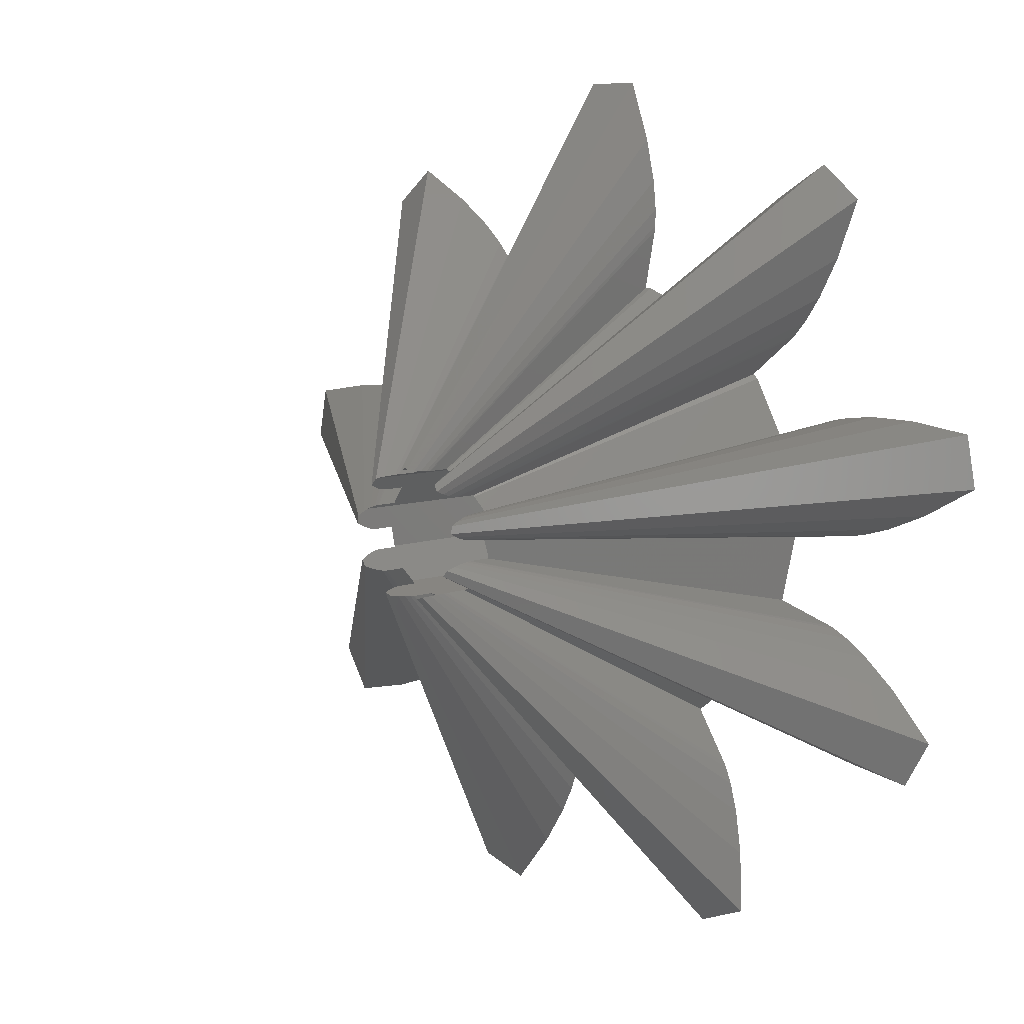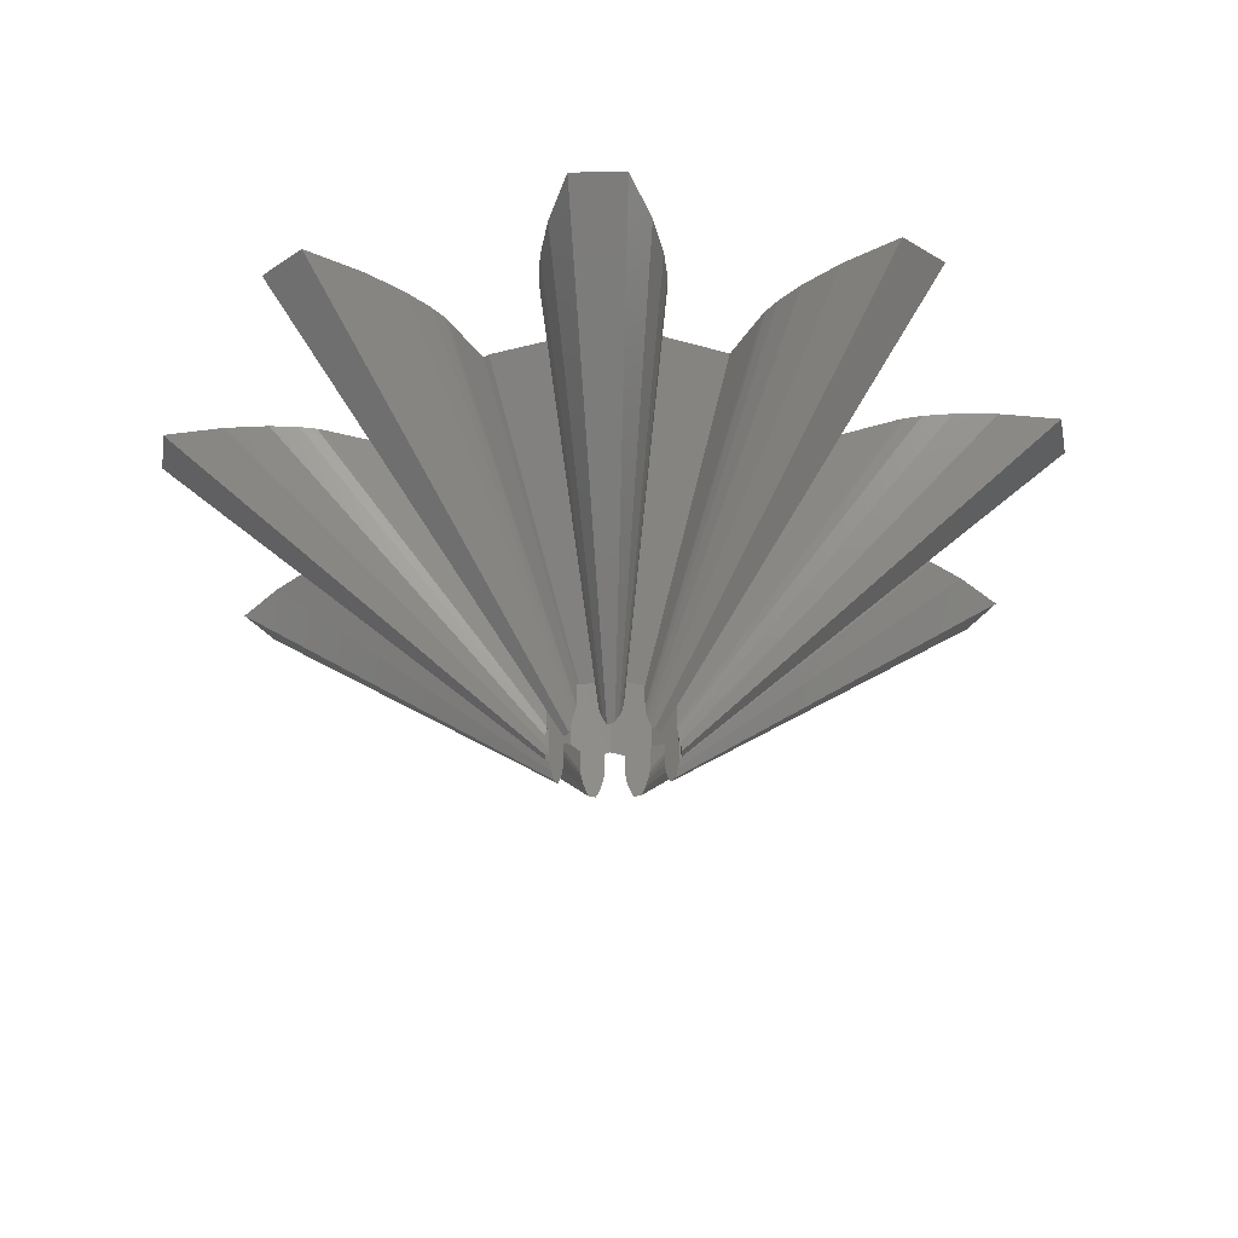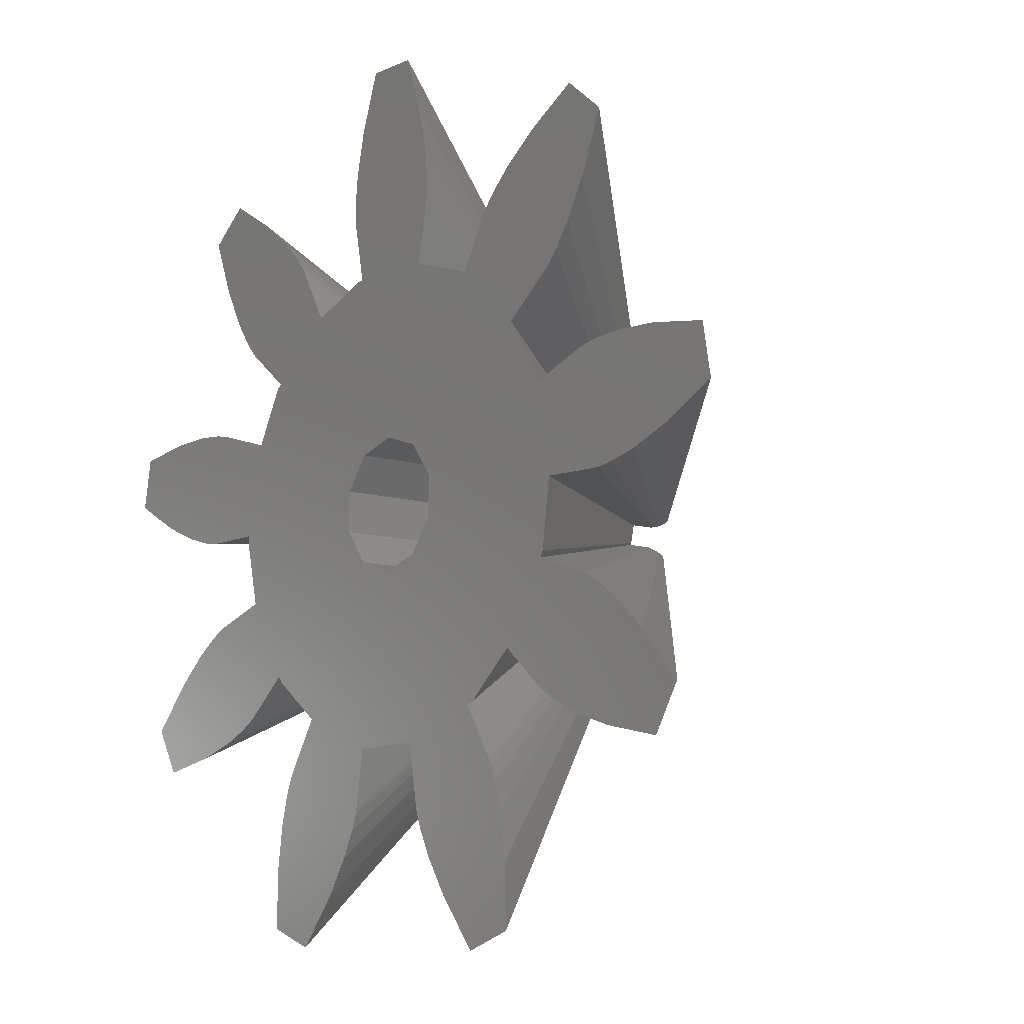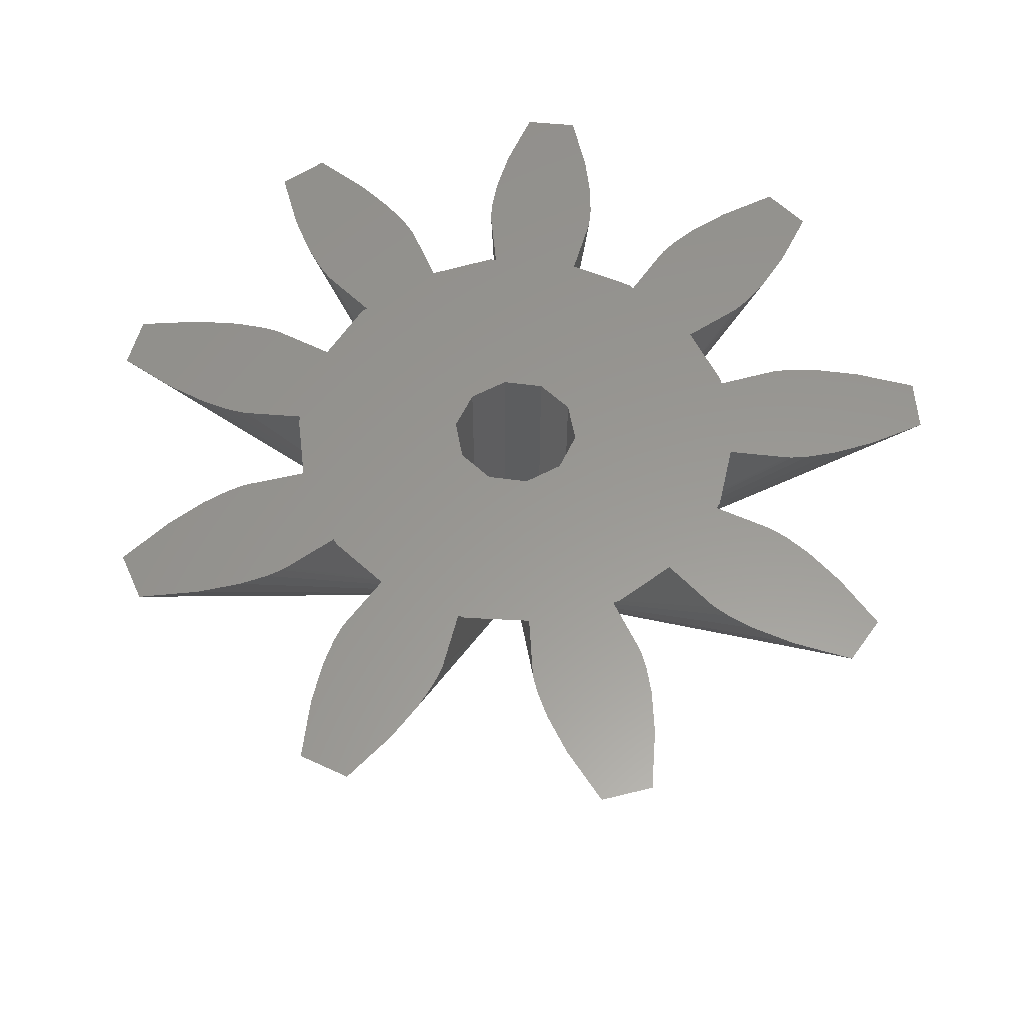
<metadata>
{"format":"stl","ext":"stl","renderer":"f3d","projection":"perspective","resolution":1024,"background":"white","views":[{"elev":7.0,"azim":41.5,"up":"+Z"},{"elev":-35.4,"azim":-38.4,"up":"+Y"},{"elev":-9.3,"azim":-130.6,"up":"+Z"},{"elev":58.9,"azim":25.6,"up":"+Y"}]}
</metadata>
<code>
# stl→obj: 290 verts, 580 faces
v -6.683 16.67 47.03
v -1.418 3.463 37.54
v -6.546 16.67 46.83
v -1.422 3.4 37.54
v -1.418 4.495 37.54
v -5.228 16.67 44.44
v -10.69 16.67 43.67
v -2.215 3.399 36.81
v -2.212 3.337 36.81
v -10.51 16.67 43.5
v -2.215 4.433 36.81
v -8.348 16.67 41.76
v -7.164 16.67 47.63
v -1.448 3.225 37.53
v -11.19 16.67 44.25
v -2.197 3.161 36.83
v -8.112 16.67 48.56
v -1.512 2.972 37.51
v -11.94 16.67 45.34
v -2.159 2.903 36.88
v -9.683 16.67 49.78
v -1.627 2.676 37.47
v -12.88 16.67 47.1
v -2.091 2.598 36.98
v -1.763 2.436 37.43
v -12.07 16.67 51.24
v -1.786 2.352 37.4
v -1.991 2.281 37.11
v -13.9 16.67 49.71
v -12.85 16.67 39.92
v -2.763 3.522 36.05
v -12.62 16.67 39.85
v -2.766 3.458 36.05
v -2.763 4.569 36.05
v -10.07 16.67 38.87
v -13.76 16.67 34.77
v -2.853 3.394 34.96
v -2.853 3.331 34.96
v -13.51 16.67 34.76
v -2.853 4.427 34.96
v -10.74 16.67 34.81
v -13.6 16.67 40.07
v -2.782 3.283 36.02
v -14.52 16.67 34.89
v -2.853 3.154 34.99
v -2.823 3.031 35.97
v -14.93 16.67 40.17
v -15.8 16.67 35.25
v -2.853 2.891 35.05
v -2.853 2.914 35.93
v -16.92 16.67 40.1
v -2.853 2.694 35.85
v -2.853 2.58 35.17
v -17.65 16.67 35.99
v -2.853 2.305 35.67
v -19.69 16.67 39.68
v -2.853 2.256 35.34
v -20.1 16.67 37.34
v -13.01 16.67 30.51
v -2.815 3.552 34.02
v -12.78 16.67 30.61
v -2.813 3.485 34.02
v -2.815 4.607 34.02
v -10.2 16.67 31.49
v -10.4 16.67 25.98
v -2.167 3.406 33.13
v -2.17 3.343 33.13
v -10.2 16.67 26.13
v -2.167 4.442 33.13
v -8.103 16.67 27.95
v -13.68 16.67 30.14
v -2.796 3.291 33.99
v -11.05 16.67 25.59
v -2.185 3.163 33.15
v -14.76 16.67 29.37
v -2.755 2.997 33.94
v -12.26 16.67 25.03
v -2.223 2.895 33.21
v -16.24 16.67 28.03
v -2.684 2.643 33.84
v -14.16 16.67 24.42
v -2.29 2.576 33.3
v -18.09 16.67 25.93
v -2.583 2.271 33.7
v -2.387 2.242 33.43
v -16.9 16.67 23.87
v -7.08 16.67 23.2
v -1.499 3.484 32.49
v -6.968 16.67 23.42
v -1.495 3.419 32.49
v -1.499 4.523 32.49
v -5.559 16.67 25.75
v -0.4611 3.436 32.15
v -2.164 16.67 21.41
v -2.107 16.67 21.65
v -0.4649 3.372 32.15
v -0.4611 4.479 32.15
v -1.677 16.67 24.39
v -7.352 16.67 22.48
v -1.469 3.231 32.48
v -2.413 16.67 20.69
v -0.4899 3.188 32.16
v -7.686 16.67 21.2
v -1.405 2.947 32.46
v -2.986 16.67 19.48
v -0.5526 2.913 32.18
v -7.962 16.67 19.22
v -1.294 2.607 32.42
v -4.043 16.67 17.8
v -0.662 2.585 32.22
v -1.133 2.25 32.37
v -8.028 16.67 16.42
v -5.791 16.67 15.61
v -0.8203 2.24 32.27
v 2.164 16.67 21.41
v 0.4611 3.436 32.15
v 2.107 16.67 21.65
v 0.4649 3.372 32.15
v 0.4611 4.463 32.15
v 1.685 16.67 24.34
v 1.499 3.484 32.49
v 7.08 16.67 23.2
v 6.968 16.67 23.42
v 1.495 3.419 32.49
v 1.499 4.539 32.49
v 5.534 16.67 25.8
v 2.413 16.67 20.69
v 0.4899 3.188 32.16
v 7.352 16.67 22.48
v 1.469 3.231 32.48
v 2.986 16.67 19.48
v 0.5526 2.913 32.18
v 7.686 16.67 21.2
v 1.405 2.947 32.46
v 4.043 16.67 17.8
v 0.662 2.585 32.22
v 7.962 16.67 19.22
v 1.294 2.607 32.42
v 5.791 16.67 15.61
v 0.8203 2.24 32.27
v 1.133 2.25 32.37
v 8.028 16.67 16.42
v 2.167 3.406 33.13
v 10.4 16.67 25.98
v 2.17 3.343 33.13
v 10.2 16.67 26.13
v 2.167 4.426 33.13
v 8.14 16.67 27.92
v 2.815 3.552 34.02
v 13.01 16.67 30.51
v 12.78 16.67 30.61
v 2.813 3.485 34.02
v 2.815 4.624 34.02
v 10.15 16.67 31.51
v 11.05 16.67 25.59
v 2.185 3.163 33.15
v 13.68 16.67 30.14
v 2.796 3.291 33.99
v 12.26 16.67 25.03
v 2.223 2.895 33.21
v 14.76 16.67 29.37
v 2.755 2.997 33.94
v 14.16 16.67 24.42
v 2.29 2.576 33.3
v 16.24 16.67 28.03
v 2.684 2.643 33.84
v 2.387 2.242 33.43
v 16.9 16.67 23.87
v 18.09 16.67 25.93
v 2.583 2.271 33.7
v 2.853 3.394 34.96
v 13.76 16.67 34.77
v 2.853 3.331 34.96
v 13.51 16.67 34.76
v 2.853 4.41 34.96
v 10.79 16.67 34.81
v 2.763 3.522 36.05
v 12.85 16.67 39.92
v 12.62 16.67 39.85
v 2.766 3.458 36.05
v 2.763 4.586 36.05
v 10.02 16.67 38.85
v 14.52 16.67 34.89
v 2.853 3.154 34.99
v 13.6 16.67 40.07
v 2.782 3.283 36.02
v 15.8 16.67 35.25
v 2.853 2.891 35.05
v 2.823 3.031 35.97
v 14.93 16.67 40.17
v 2.853 2.58 35.17
v 17.65 16.67 35.99
v 2.853 2.914 35.93
v 16.92 16.67 40.1
v 2.853 2.694 35.85
v 2.853 2.256 35.34
v 20.1 16.67 37.34
v 2.853 2.305 35.67
v 19.69 16.67 39.68
v 10.69 16.67 43.67
v 2.215 3.399 36.81
v 10.51 16.67 43.5
v 2.212 3.337 36.81
v 2.215 4.417 36.81
v 8.387 16.67 41.79
v 1.418 3.463 37.54
v 6.683 16.67 47.03
v 6.546 16.67 46.83
v 1.422 3.4 37.54
v 1.418 4.512 37.54
v 5.204 16.67 44.39
v 11.19 16.67 44.25
v 2.197 3.161 36.83
v 7.164 16.67 47.63
v 1.448 3.225 37.53
v 11.94 16.67 45.34
v 2.159 2.903 36.88
v 8.112 16.67 48.56
v 1.512 2.972 37.51
v 12.88 16.67 47.1
v 2.091 2.598 36.98
v 9.683 16.67 49.78
v 1.627 2.676 37.47
v 1.991 2.281 37.11
v 13.9 16.67 49.71
v 1.763 2.436 37.43
v 12.07 16.67 51.24
v 1.786 2.352 37.4
v 2.616 16.67 48.51
v 0.5393 3.422 37.82
v 2.587 16.67 48.27
v 0.5356 3.359 37.83
v 0.5393 4.445 37.82
v 2.062 16.67 45.59
v -0.5393 3.422 37.82
v -2.616 16.67 48.51
v -2.587 16.67 48.27
v -0.5356 3.359 37.83
v -0.5393 4.461 37.82
v -2.052 16.67 45.54
v 2.628 16.67 49.28
v 0.5107 3.185 37.83
v -2.628 16.67 49.28
v -0.5107 3.185 37.83
v 2.501 16.67 50.6
v 0.4478 2.929 37.85
v -2.501 16.67 50.6
v -0.4478 2.929 37.85
v 0.3361 2.63 37.89
v 2.085 16.67 52.55
v -0.3361 2.63 37.89
v -2.085 16.67 52.55
v 0.1697 2.32 37.94
v 1.19 16.67 55.2
v -0.1697 2.32 37.94
v -1.19 16.67 55.2
v 5.252e-16 2.365 38
v -1.332 4.448 37.57
v -4.99 16.67 44.62
v 1.399 16.67 24.25
v 0.3746 4.464 32.12
v -10.34 16.67 31.76
v -2.853 4.622 34.07
v -2.853 4.599 34.1
v 10.83 16.67 34.51
v 2.853 4.393 34.87
v -1.588 4.534 32.52
v -5.836 16.67 25.87
v -10.01 16.67 39.16
v -2.708 4.511 36.13
v 2.115 4.417 33.06
v 7.979 16.67 27.67
v 2.267 4.389 36.73
v 8.607 16.67 41.58
v -1.763 4.654 32.57
v 1.039e-15 4.68 32
v 1.763 4.684 32.57
v 2.853 4.664 34.07
v 2.361 16.67 45.58
v 0.6244 4.408 37.8
v 3.701e-15 16.67 38
v -1.763 16.67 37.43
v 1.763 16.67 37.43
v 2.853 16.67 35.93
v -2.853 16.67 35.93
v -2.853 16.67 34.07
v -1.763 16.67 32.57
v 3.701e-15 16.67 32
v 2.853 16.67 34.07
v 1.763 16.67 32.57
f 1 2 3
f 2 1 4
f 3 5 6
f 5 3 2
f 7 8 9
f 8 7 10
f 10 11 8
f 11 10 12
f 13 4 1
f 4 13 14
f 9 15 7
f 15 9 16
f 17 14 13
f 14 17 18
f 16 19 15
f 19 16 20
f 21 18 17
f 18 21 22
f 20 23 19
f 23 20 24
f 21 25 22
f 26 25 21
f 25 26 27
f 28 23 24
f 23 28 29
f 29 27 26
f 27 29 28
f 30 31 32
f 31 30 33
f 32 34 35
f 34 32 31
f 36 37 38
f 37 36 39
f 39 40 37
f 40 39 41
f 42 33 30
f 33 42 43
f 44 38 45
f 38 44 36
f 42 46 43
f 46 42 47
f 48 45 49
f 45 48 44
f 47 50 46
f 51 50 47
f 50 51 52
f 53 48 49
f 48 53 54
f 51 55 52
f 55 51 56
f 57 54 53
f 54 57 58
f 58 55 56
f 55 58 57
f 59 60 61
f 60 59 62
f 61 63 64
f 63 61 60
f 65 66 67
f 66 65 68
f 68 69 66
f 69 68 70
f 71 62 59
f 62 71 72
f 73 67 74
f 67 73 65
f 75 72 71
f 72 75 76
f 77 74 78
f 74 77 73
f 79 76 75
f 76 79 80
f 81 78 82
f 78 81 77
f 83 80 79
f 80 83 84
f 85 81 82
f 81 85 86
f 86 84 83
f 84 86 85
f 87 88 89
f 88 87 90
f 89 91 92
f 91 89 88
f 93 94 95
f 94 93 96
f 97 95 98
f 95 97 93
f 99 90 87
f 90 99 100
f 96 101 94
f 101 96 102
f 103 100 99
f 100 103 104
f 102 105 101
f 105 102 106
f 107 104 103
f 104 107 108
f 106 109 105
f 109 106 110
f 111 107 112
f 107 111 108
f 110 113 109
f 113 110 114
f 113 111 112
f 111 113 114
f 115 116 117
f 116 115 118
f 117 119 120
f 119 117 116
f 121 122 123
f 122 121 124
f 125 123 126
f 123 125 121
f 127 118 115
f 118 127 128
f 124 129 122
f 129 124 130
f 131 128 127
f 128 131 132
f 130 133 129
f 133 130 134
f 135 132 131
f 132 135 136
f 134 137 133
f 137 134 138
f 139 136 135
f 136 139 140
f 141 137 138
f 137 141 142
f 139 141 140
f 141 139 142
f 143 144 145
f 144 143 146
f 147 146 143
f 146 147 148
f 149 150 151
f 150 149 152
f 153 151 154
f 151 153 149
f 145 155 156
f 155 145 144
f 152 157 150
f 157 152 158
f 156 159 160
f 159 156 155
f 158 161 157
f 161 158 162
f 160 163 164
f 163 160 159
f 162 165 161
f 165 162 166
f 167 163 168
f 163 167 164
f 166 169 165
f 169 166 170
f 168 170 167
f 170 168 169
f 171 172 173
f 172 171 174
f 175 174 171
f 174 175 176
f 177 178 179
f 178 177 180
f 181 179 182
f 179 181 177
f 173 183 184
f 183 173 172
f 180 185 178
f 185 180 186
f 184 187 188
f 187 184 183
f 185 189 190
f 189 185 186
f 191 187 192
f 187 191 188
f 190 189 193
f 193 194 190
f 194 193 195
f 196 192 197
f 192 196 191
f 198 194 195
f 194 198 199
f 198 197 199
f 197 198 196
f 200 201 202
f 201 200 203
f 204 202 201
f 202 204 205
f 206 207 208
f 207 206 209
f 210 208 211
f 208 210 206
f 212 203 200
f 203 212 213
f 209 214 207
f 214 209 215
f 216 213 212
f 213 216 217
f 215 218 214
f 218 215 219
f 220 217 216
f 217 220 221
f 219 222 218
f 222 219 223
f 224 220 225
f 220 224 221
f 226 227 222
f 227 226 228
f 226 222 223
f 228 225 227
f 225 228 224
f 229 230 231
f 230 229 232
f 231 233 234
f 233 231 230
f 235 236 237
f 236 235 238
f 239 237 240
f 237 239 235
f 241 232 229
f 232 241 242
f 238 243 236
f 243 238 244
f 245 242 241
f 242 245 246
f 244 247 243
f 247 244 248
f 249 245 250
f 245 249 246
f 251 247 248
f 247 251 252
f 253 250 254
f 250 253 249
f 255 252 251
f 252 255 256
f 256 257 254
f 257 256 255
f 254 257 253
f 240 258 239
f 258 240 259
f 119 260 120
f 260 119 261
f 63 262 64
f 262 63 263
f 262 263 264
f 175 265 176
f 265 175 266
f 267 92 91
f 92 267 268
f 34 269 35
f 269 34 270
f 271 148 147
f 148 271 272
f 205 273 274
f 273 205 204
f 275 268 267
f 69 268 275
f 268 69 70
f 276 260 261
f 98 276 97
f 276 98 260
f 264 41 262
f 41 264 40
f 11 269 270
f 269 11 12
f 259 5 258
f 5 259 6
f 271 126 272
f 277 126 271
f 126 277 125
f 265 278 154
f 278 265 266
f 154 278 153
f 273 182 274
f 182 273 181
f 233 279 234
f 279 233 280
f 279 210 211
f 210 279 280
f 225 222 227
f 220 222 225
f 222 220 218
f 216 218 220
f 218 216 214
f 212 214 216
f 214 212 207
f 200 207 212
f 207 200 208
f 250 256 254
f 250 252 256
f 245 252 250
f 245 247 252
f 241 247 245
f 241 243 247
f 229 243 241
f 229 236 243
f 231 236 229
f 231 237 236
f 234 237 231
f 234 240 237
f 281 234 279
f 234 281 240
f 282 240 281
f 283 279 211
f 21 29 26
f 23 21 17
f 19 17 13
f 21 23 29
f 15 13 1
f 7 1 3
f 17 19 23
f 10 3 6
f 202 208 200
f 13 15 19
f 208 205 211
f 205 208 202
f 283 211 205
f 240 282 259
f 1 7 15
f 10 6 12
f 3 10 7
f 284 205 274
f 259 282 6
f 6 282 12
f 284 274 182
f 48 47 42
f 44 42 30
f 36 30 32
f 47 48 51
f 39 32 35
f 285 12 282
f 12 285 269
f 269 285 35
f 39 35 41
f 32 39 36
f 35 285 41
f 56 54 58
f 51 54 56
f 42 44 48
f 286 41 285
f 70 286 287
f 98 287 288
f 286 64 262
f 174 179 172
f 179 174 176
f 187 190 194
f 190 187 185
f 183 185 187
f 192 194 199
f 187 194 192
f 279 283 281
f 172 178 183
f 192 199 197
f 185 183 178
f 284 182 176
f 178 172 179
f 179 176 182
f 205 284 283
f 289 176 265
f 176 289 284
f 154 289 265
f 148 289 154
f 289 148 290
f 272 290 148
f 286 262 41
f 148 154 151
f 126 290 272
f 146 151 150
f 286 70 64
f 144 150 157
f 68 64 70
f 155 157 161
f 64 68 61
f 159 161 165
f 61 68 59
f 59 65 71
f 65 59 68
f 151 146 148
f 150 144 146
f 163 165 169
f 157 155 144
f 161 159 155
f 165 163 159
f 163 169 168
f 51 48 54
f 30 36 44
f 73 71 65
f 71 73 75
f 77 75 73
f 75 77 79
f 81 79 77
f 79 81 83
f 83 81 86
f 120 290 126
f 290 120 288
f 287 98 92
f 287 268 70
f 287 92 268
f 260 288 120
f 123 120 126
f 117 123 122
f 115 122 129
f 123 117 120
f 122 115 117
f 127 129 133
f 129 127 115
f 133 131 127
f 137 131 133
f 137 135 131
f 142 135 137
f 135 142 139
f 95 92 98
f 92 95 89
f 89 95 87
f 94 87 95
f 87 94 99
f 101 99 94
f 99 101 103
f 105 103 101
f 105 107 103
f 109 107 105
f 109 112 107
f 112 109 113
f 288 260 98
f 14 2 4
f 251 257 255
f 248 257 251
f 244 257 248
f 257 244 235
f 235 244 238
f 257 235 239
f 257 239 281
f 5 239 258
f 239 5 281
f 18 2 14
f 2 18 25
f 25 18 22
f 2 25 5
f 282 5 25
f 5 282 281
f 287 276 288
f 88 93 97
f 90 93 88
f 93 90 96
f 276 275 97
f 88 97 91
f 100 96 90
f 96 100 102
f 104 102 100
f 108 106 104
f 110 111 114
f 111 110 108
f 106 108 110
f 97 275 91
f 276 287 275
f 91 275 267
f 102 104 106
f 278 266 175
f 278 284 289
f 175 284 278
f 193 175 171
f 193 171 173
f 193 173 184
f 175 193 284
f 188 193 184
f 188 195 193
f 191 195 188
f 191 198 195
f 198 191 196
f 285 263 286
f 40 263 285
f 263 40 264
f 50 40 285
f 40 50 37
f 37 50 38
f 38 50 45
f 50 49 45
f 52 49 50
f 52 53 49
f 55 53 52
f 53 55 57
f 282 34 285
f 11 34 282
f 34 11 270
f 25 11 282
f 11 25 8
f 8 25 9
f 9 25 16
f 16 25 20
f 20 25 24
f 28 25 27
f 25 28 24
f 50 34 31
f 43 31 33
f 31 43 50
f 50 43 46
f 34 50 285
f 286 275 287
f 263 275 286
f 63 275 263
f 63 69 275
f 60 69 63
f 66 60 62
f 60 66 69
f 72 66 62
f 66 72 67
f 72 74 67
f 76 74 72
f 76 78 74
f 80 78 76
f 80 82 78
f 84 82 80
f 82 84 85
f 276 277 290
f 119 121 125
f 116 121 119
f 277 276 125
f 121 116 124
f 118 124 116
f 124 118 130
f 128 130 118
f 130 128 134
f 134 132 138
f 141 136 140
f 138 136 141
f 136 138 132
f 125 276 119
f 276 290 288
f 119 276 261
f 132 134 128
f 181 273 204
f 284 181 283
f 193 181 284
f 181 193 177
f 186 177 193
f 177 186 180
f 186 193 189
f 204 283 181
f 226 204 201
f 226 201 203
f 226 203 213
f 226 213 217
f 226 217 221
f 204 226 283
f 224 226 221
f 226 224 228
f 277 289 290
f 277 278 289
f 147 278 277
f 278 147 153
f 147 277 271
f 147 149 153
f 143 149 147
f 149 143 152
f 158 143 145
f 143 158 152
f 156 158 145
f 156 162 158
f 160 162 156
f 160 166 162
f 164 166 160
f 164 170 166
f 170 164 167
f 257 230 232
f 206 226 223
f 206 223 219
f 206 219 215
f 206 215 209
f 226 206 210
f 226 210 283
f 233 210 280
f 281 210 233
f 257 232 242
f 257 242 246
f 257 246 249
f 230 257 233
f 257 249 253
f 233 257 281
f 210 281 283

</code>
